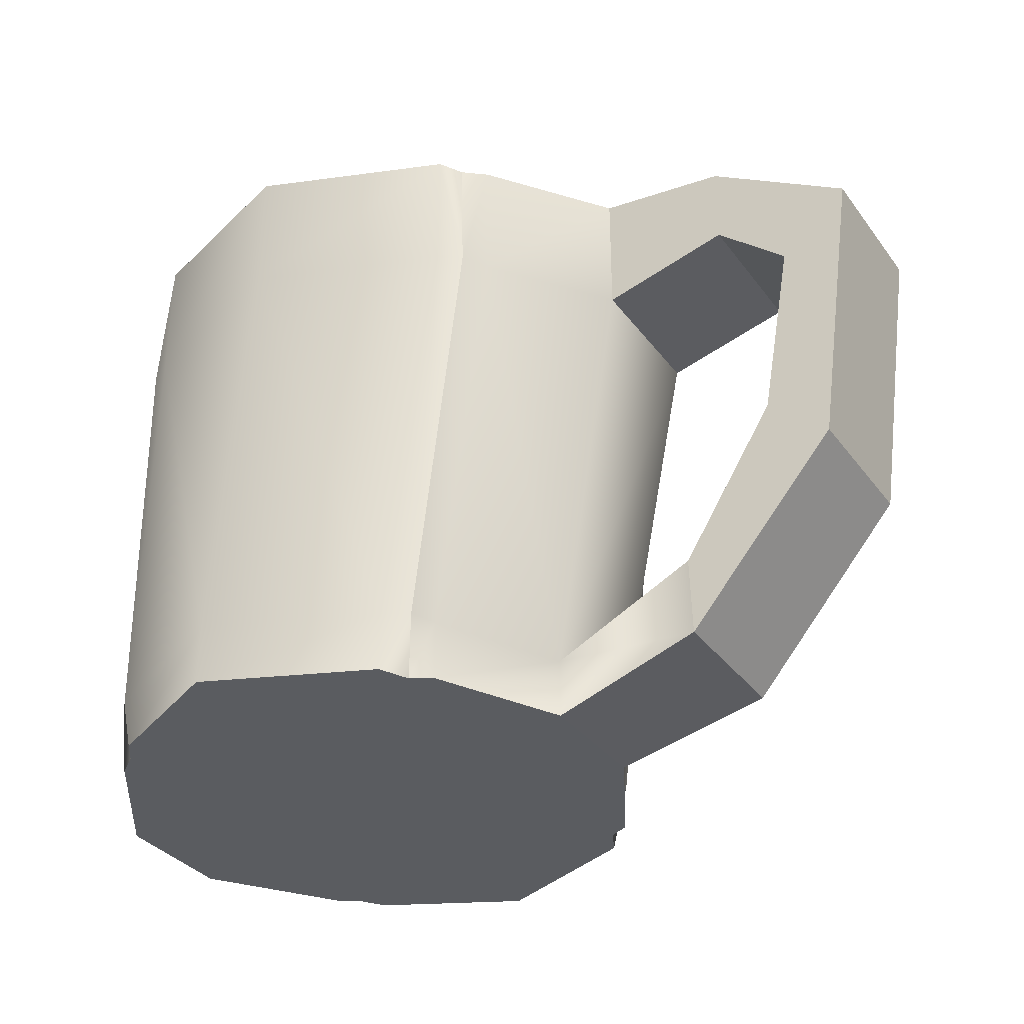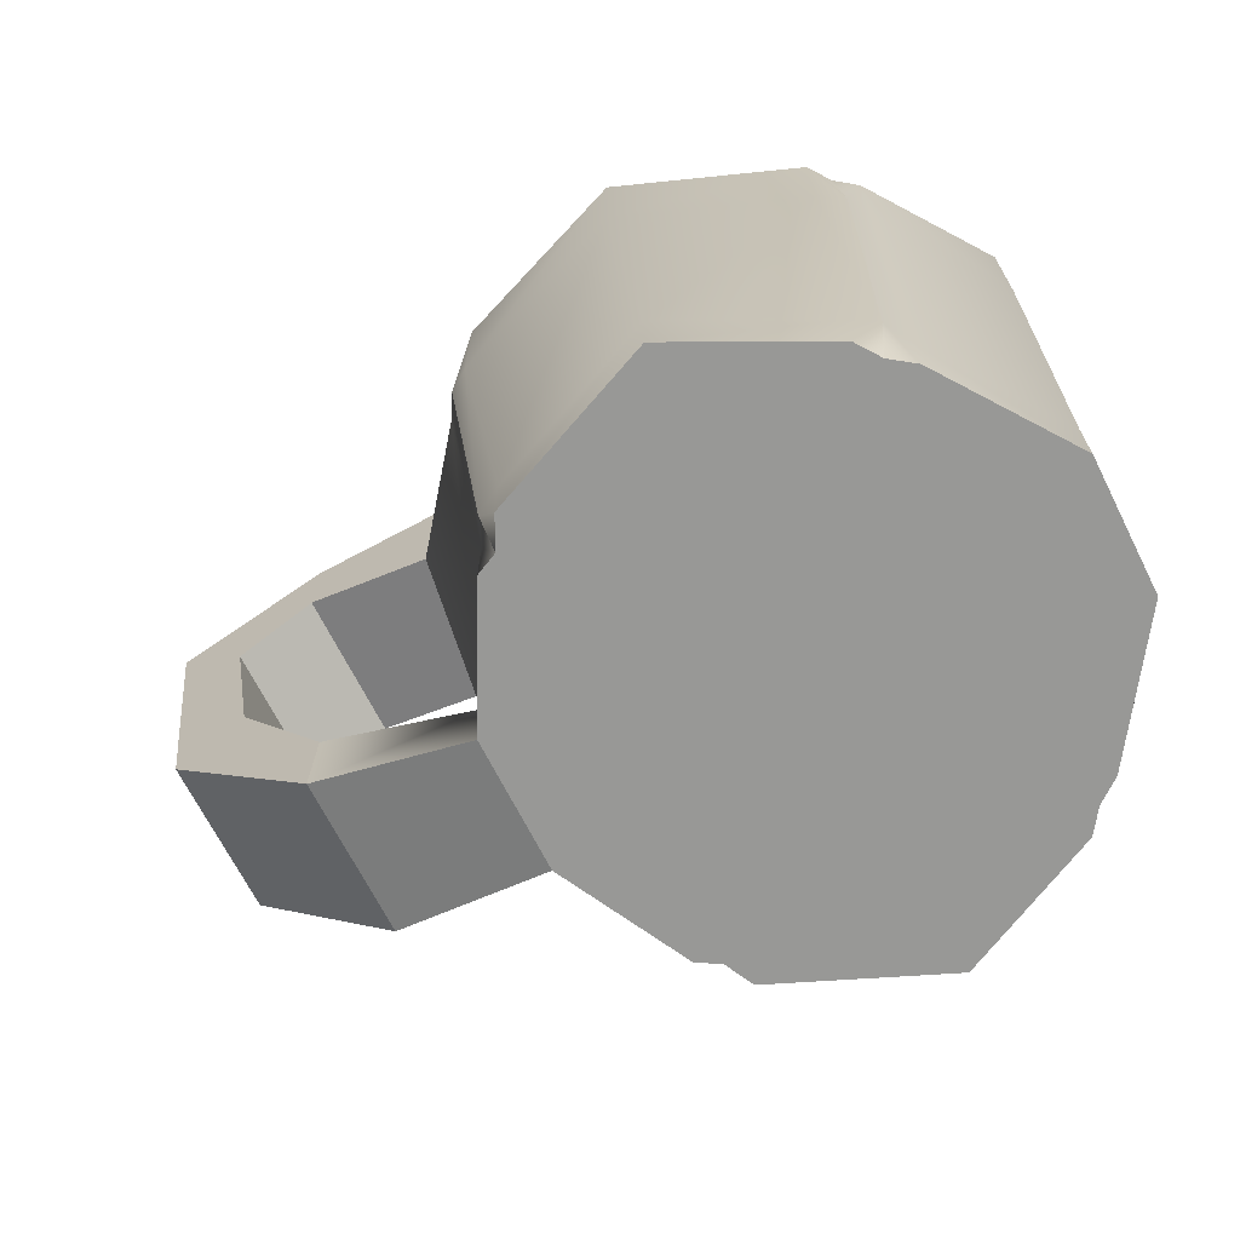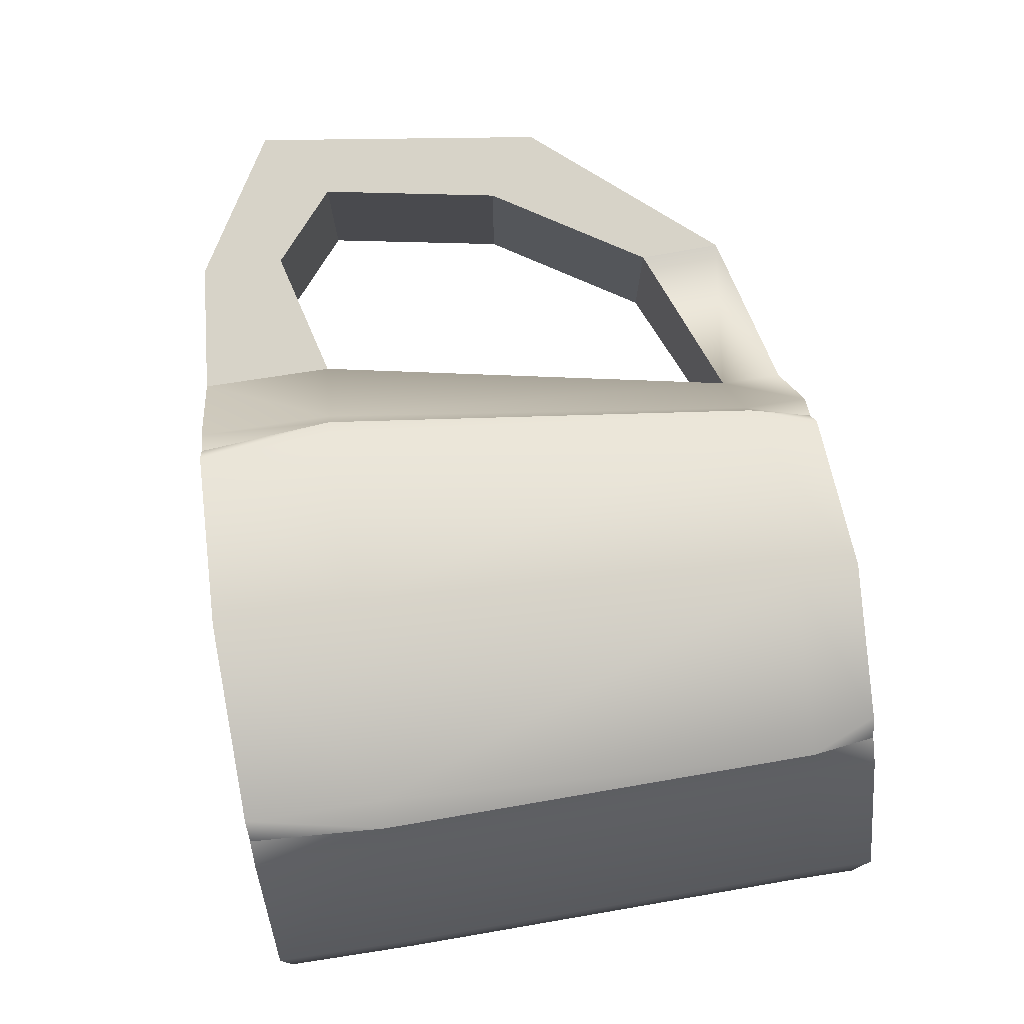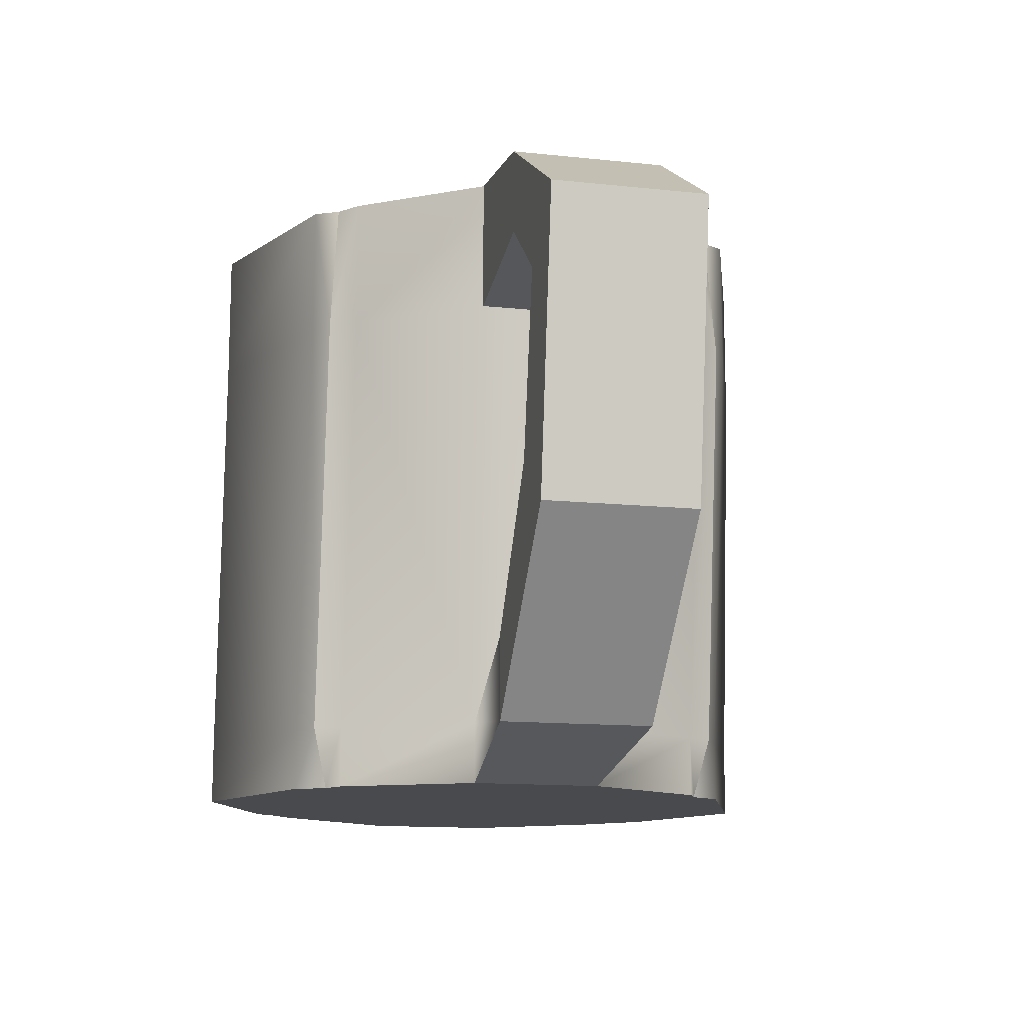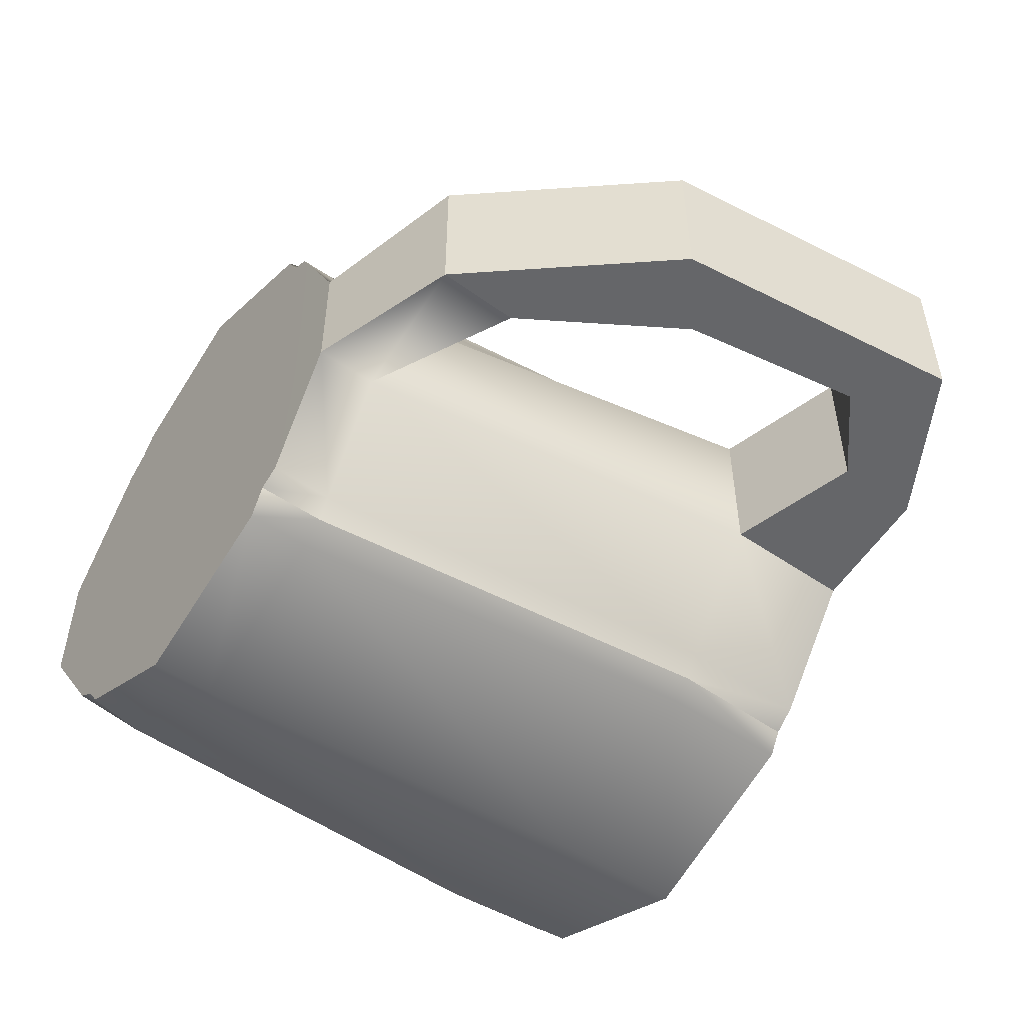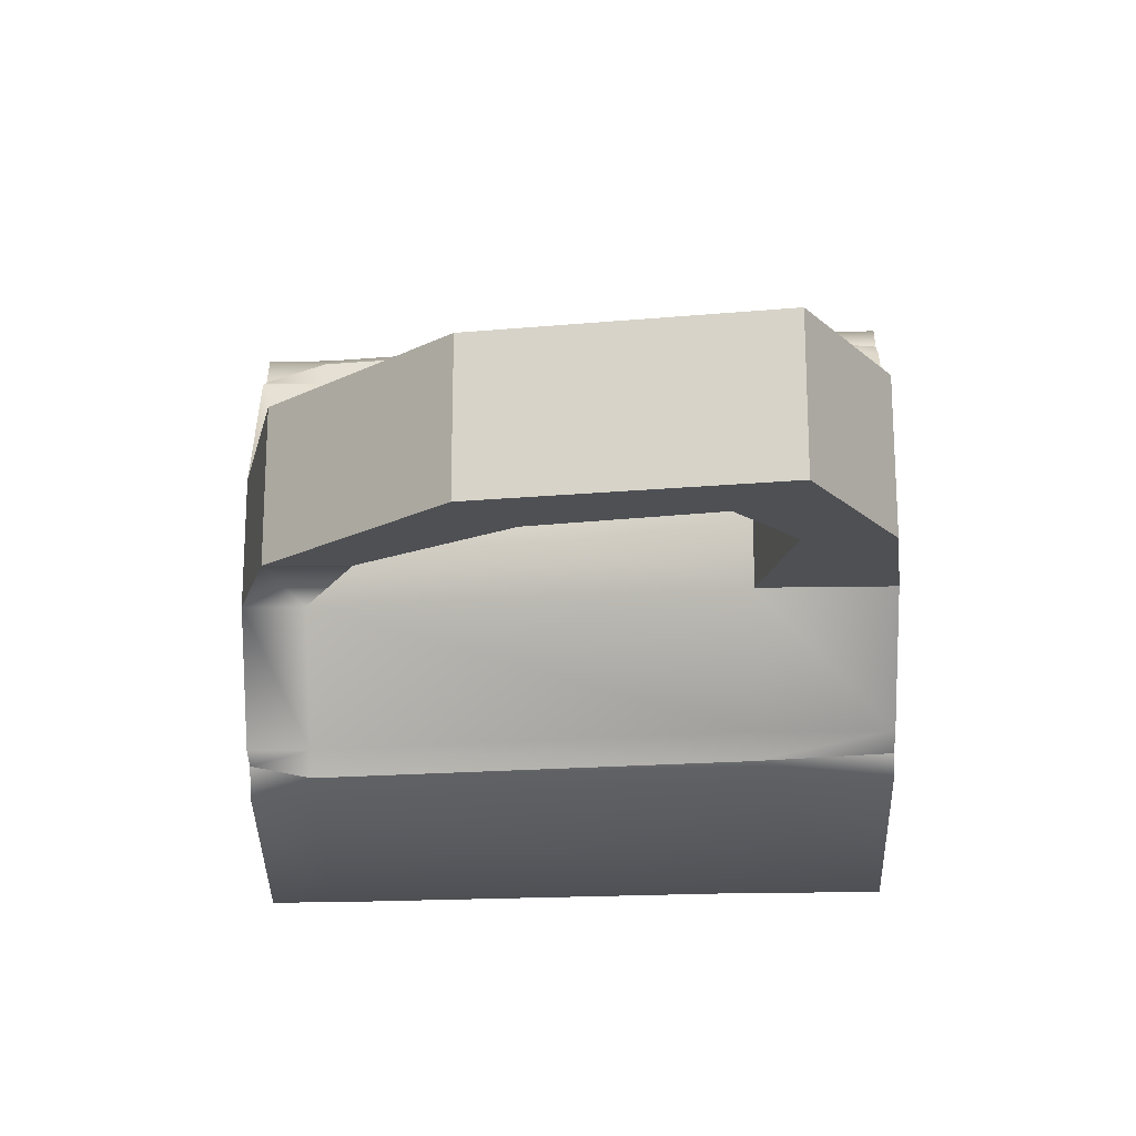
<metadata>
{"format":"obj","ext":"obj","renderer":"f3d","projection":"perspective","resolution":1024,"background":"white","views":[{"elev":-33.7,"azim":31.0,"up":"+Y"},{"elev":-68.5,"azim":-153.3,"up":"+Y"},{"elev":76.6,"azim":-98.7,"up":"+Z"},{"elev":-13.0,"azim":76.1,"up":"+Y"},{"elev":-51.8,"azim":53.4,"up":"+Z"},{"elev":-18.9,"azim":91.9,"up":"+Z"}]}
</metadata>
<code>
g default
v -0.3085 -0 0.3377
v 0.2328 -0 0.3273
v -0.3214 1 0.3377
v 0.3214 1 0.3377
v -0.3214 1 -0.3377
v 0.3214 1 -0.3377
v -0.3085 -0 -0.3377
v 0.2328 -0 -0.3273
v -0.3346 0.7862 -0.3515
v -0.3346 0.7862 0.3515
v 0.3346 0.7862 0.3515
v 0.3346 0.7862 -0.3515
v 0.25 0.09997 0.3515
v -0.3228 0.09997 0.3515
v -0.3228 0.09997 -0.3515
v 0.25 0.09997 -0.3515
v 0.5 1 0.1184
v -0.5 1 0.1011
v -0.5 0.7862 0.1011
v -0.4882 0.09997 0.1011
v -0.4882 -0 0.1011
v 0.3734 0.000326 0.1011
v 0.3733 0.09971 0.1011
v 0.5 0.7862 0.1184
v 0.5 1 -0.1291
v -0.5 1 -0.1102
v -0.5 0.7862 -0.1102
v -0.4882 0.09997 -0.1102
v -0.4882 -0 -0.1102
v 0.3734 0.000326 -0.1102
v 0.3733 0.09971 -0.1102
v 0.5 0.7862 -0.1291
v 0.3574 1 0.3086
v -0.3574 1 0.3086
v -0.3574 0.7862 0.3086
v -0.3456 0.09997 0.3086
v -0.3456 -0 0.3086
v 0.2671 -0 0.3086
v 0.2671 0.09997 0.3086
v 0.3574 0.7862 0.3086
v 0.3574 1 -0.311
v -0.3574 1 -0.311
v -0.3574 0.7862 -0.311
v -0.3456 0.09997 -0.311
v -0.3456 -0 -0.311
v 0.2671 -0 -0.311
v 0.2671 0.09997 -0.311
v 0.3574 0.7862 -0.311
v 0.2994 1 0.3755
v 0.275 1 0.283
v 0.3846 1 0.09434
v 0.3846 1 -0.1031
v 0.275 1 -0.2854
v 0.2994 1 -0.3755
v 0.2994 0.7862 -0.3755
v 0.2091 0.09997 -0.3755
v 0.2091 -0 -0.3755
v 0.2091 -0 -0.311
v 0.2687 -0 -0.1012
v 0.2687 -0 0.09266
v 0.1921 -0 0.283
v 0.2091 -0 0.3755
v 0.2091 0.09997 0.3755
v 0.2994 0.7862 0.3755
v -0.2935 1 0.3755
v -0.2689 1 0.283
v -0.3763 1 0.09266
v -0.3763 1 -0.1012
v -0.2689 1 -0.2854
v -0.2935 1 -0.3755
v -0.2935 0.7862 -0.3755
v -0.2818 0.09997 -0.3755
v -0.2818 -0 -0.3755
v -0.2818 -0 -0.311
v -0.3646 -0 -0.1012
v -0.3646 -0 0.09266
v -0.2572 -0 0.283
v -0.2818 -0 0.3755
v -0.2818 0.09997 0.3755
v -0.2935 0.7862 0.3755
v 0.7124 0.8421 0.1184
v 0.7124 0.9785 0.1184
v 0.7124 0.8421 -0.1291
v 0.7124 0.9785 -0.1291
v 0.8296 0.7421 0.1184
v 0.9449 0.8406 0.1184
v 0.8296 0.7421 -0.1291
v 0.9449 0.8406 -0.1291
v 0.7772 0.45 0.1184
v 0.8783 0.3648 0.1184
v 0.7772 0.45 -0.1291
v 0.8783 0.3648 -0.1291
v 0.6202 0.2025 0.1184
v 0.6238 0.0703 0.1184
v 0.6202 0.2025 -0.1291
v 0.6238 0.0703 -0.1291
v -0.2572 0.0984 0.283
v -0.3646 0.0984 0.09266
v 0.1921 0.0984 0.283
v 0.2687 0.0984 0.09266
v -0.3646 0.0984 -0.1012
v 0.2687 0.0984 -0.1012
v -0.2818 0.0984 -0.311
v 0.2091 0.0984 -0.311
v 0.1989 0.1721 -0.2854
v 0.2781 0.1721 -0.1012
v 0.2781 0.1721 0.09266
v 0.1989 0.1721 0.283
v -0.2572 0.1721 0.283
v -0.3646 0.1721 0.09266
v -0.3646 0.1721 -0.1012
v -0.2818 0.1721 -0.311
v 0.001806 1 -0.3706
v -0.06232 0.1721 -0.3878
v -0.05597 0.0984 -0.4038
v -0.07445 0.0984 -0.1314
v -0.07445 0.0984 0.1203
v -0.05 0.0984 0.3675
v -0.04577 0.1721 0.3675
v 0.001806 1 0.3675
v 0.00051 1 0.4875
v 0.00051 0.7862 0.4875
v -0.05597 0.09997 0.4875
v -0.05597 -0 0.4875
v -0.05 -0 0.3675
v -0.07445 -0 0.1203
v -0.07445 -0 -0.1314
v -0.05597 -0 -0.4038
v -0.05597 -0 -0.4875
v -0.05597 0.09997 -0.4875
v 0.00051 0.7862 -0.4875
v 0.00051 1 -0.4875
g pCube1
f 80 65 10
f 10 65 3
f 65 66 3
f 3 66 34
f 5 70 9
f 9 70 71
f 37 77 1
f 1 77 78
f 40 33 11
f 11 33 4
f 35 10 34
f 34 10 3
f 1 14 37
f 37 14 36
f 1 78 14
f 14 78 79
f 38 39 2
f 2 39 13
f 72 73 15
f 15 73 7
f 79 80 14
f 14 80 10
f 14 10 36
f 36 10 35
f 9 71 15
f 15 71 72
f 13 39 11
f 11 39 40
f 67 68 18
f 18 68 26
f 27 19 26
f 26 19 18
f 28 20 27
f 27 20 19
f 29 21 28
f 28 21 20
f 29 75 21
f 21 75 76
f 24 23 32
f 32 23 31
f 26 68 42
f 42 68 69
f 43 27 42
f 42 27 26
f 44 28 43
f 43 28 27
f 45 29 44
f 44 29 28
f 74 75 45
f 45 75 29
f 31 30 47
f 47 30 46
f 32 31 48
f 48 31 47
f 25 32 41
f 41 32 48
f 66 67 34
f 34 67 18
f 19 35 18
f 18 35 34
f 36 35 20
f 20 35 19
f 21 37 20
f 20 37 36
f 21 76 37
f 37 76 77
f 39 38 23
f 23 38 22
f 39 23 40
f 40 23 24
f 33 40 17
f 17 40 24
f 42 69 5
f 5 69 70
f 43 42 9
f 9 42 5
f 15 44 9
f 9 44 43
f 7 45 15
f 15 45 44
f 73 74 7
f 7 74 45
f 46 8 47
f 47 8 16
f 48 47 12
f 12 47 16
f 48 12 41
f 41 12 6
f 49 4 50
f 50 4 33
f 50 33 51
f 51 33 17
f 51 17 52
f 52 17 25
f 53 52 41
f 41 52 25
f 54 53 6
f 6 53 41
f 55 54 12
f 12 54 6
f 56 55 16
f 16 55 12
f 56 16 57
f 57 16 8
f 57 8 58
f 58 8 46
f 58 46 59
f 59 46 30
f 60 59 22
f 22 59 30
f 61 60 38
f 38 60 22
f 62 61 2
f 2 61 38
f 63 62 13
f 13 62 2
f 63 13 64
f 64 13 11
f 64 11 49
f 49 11 4
f 121 49 120
f 120 49 50
f 118 99 117
f 117 99 100
f 116 117 102
f 102 117 100
f 115 116 104
f 104 116 102
f 132 113 54
f 54 113 53
f 131 132 55
f 55 132 54
f 130 131 56
f 56 131 55
f 129 130 57
f 57 130 56
f 129 57 128
f 128 57 58
f 128 58 127
f 127 58 59
f 127 59 126
f 126 59 60
f 125 126 61
f 61 126 60
f 124 125 62
f 62 125 61
f 123 124 63
f 63 124 62
f 123 63 122
f 122 63 64
f 121 122 49
f 49 122 64
f 24 81 17
f 17 81 82
f 24 32 81
f 81 32 83
f 32 25 83
f 83 25 84
f 25 17 84
f 84 17 82
f 82 81 86
f 86 81 85
f 81 83 85
f 85 83 87
f 84 88 83
f 83 88 87
f 84 82 88
f 88 82 86
f 86 85 90
f 90 85 89
f 85 87 89
f 89 87 91
f 88 92 87
f 87 92 91
f 88 86 92
f 92 86 90
f 89 93 90
f 90 93 94
f 89 91 93
f 93 91 95
f 91 92 95
f 95 92 96
f 92 90 96
f 96 90 94
f 93 23 94
f 94 23 22
f 93 95 23
f 23 95 31
f 95 96 31
f 31 96 30
f 96 94 30
f 30 94 22
f 67 66 110
f 110 66 109
f 50 108 120
f 120 108 119
f 51 107 50
f 50 107 108
f 68 67 111
f 111 67 110
f 51 52 107
f 107 52 106
f 68 111 69
f 69 111 112
f 52 53 106
f 106 53 105
f 53 113 105
f 105 113 114
f 106 105 102
f 102 105 104
f 107 106 100
f 100 106 102
f 107 100 108
f 108 100 99
f 108 99 119
f 119 99 118
f 110 109 98
f 98 109 97
f 111 110 101
f 101 110 98
f 112 111 103
f 103 111 101
f 105 114 104
f 104 114 115
f 113 69 114
f 114 69 112
f 115 114 103
f 103 114 112
f 101 116 103
f 103 116 115
f 98 117 101
f 101 117 116
f 98 97 117
f 117 97 118
f 119 118 109
f 109 118 97
f 120 119 66
f 66 119 109
f 121 120 65
f 65 120 66
f 65 80 121
f 121 80 122
f 79 123 80
f 80 123 122
f 79 78 123
f 123 78 124
f 77 125 78
f 78 125 124
f 76 126 77
f 77 126 125
f 76 75 126
f 126 75 127
f 75 74 127
f 127 74 128
f 74 73 128
f 128 73 129
f 73 72 129
f 129 72 130
f 72 71 130
f 130 71 131
f 71 70 131
f 131 70 132
f 69 113 70
f 70 113 132

</code>
